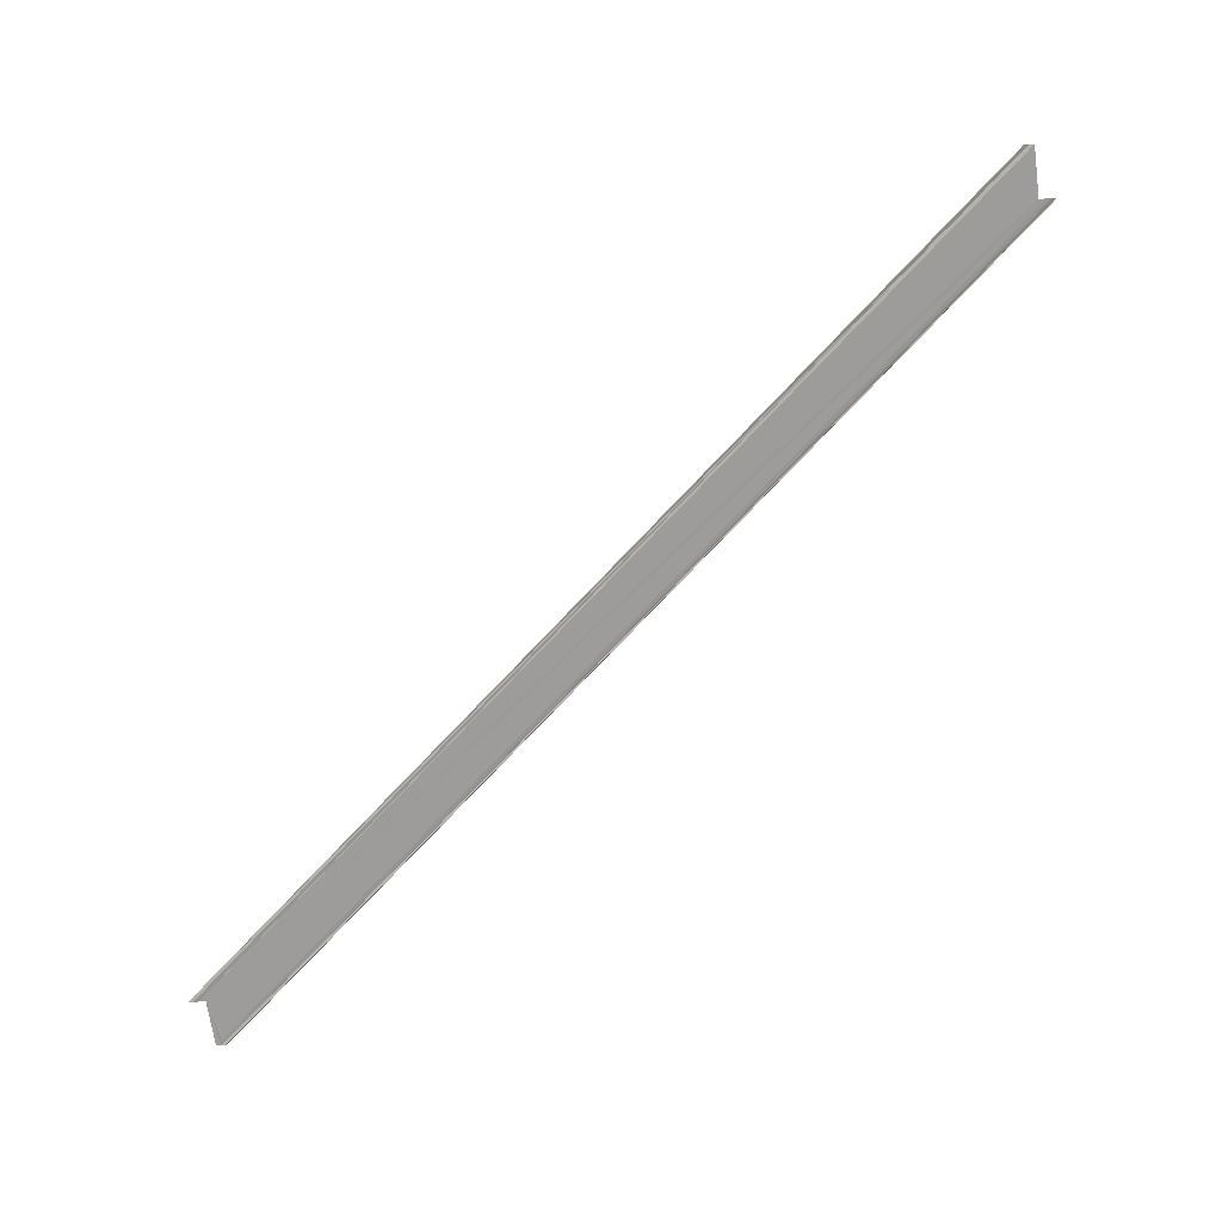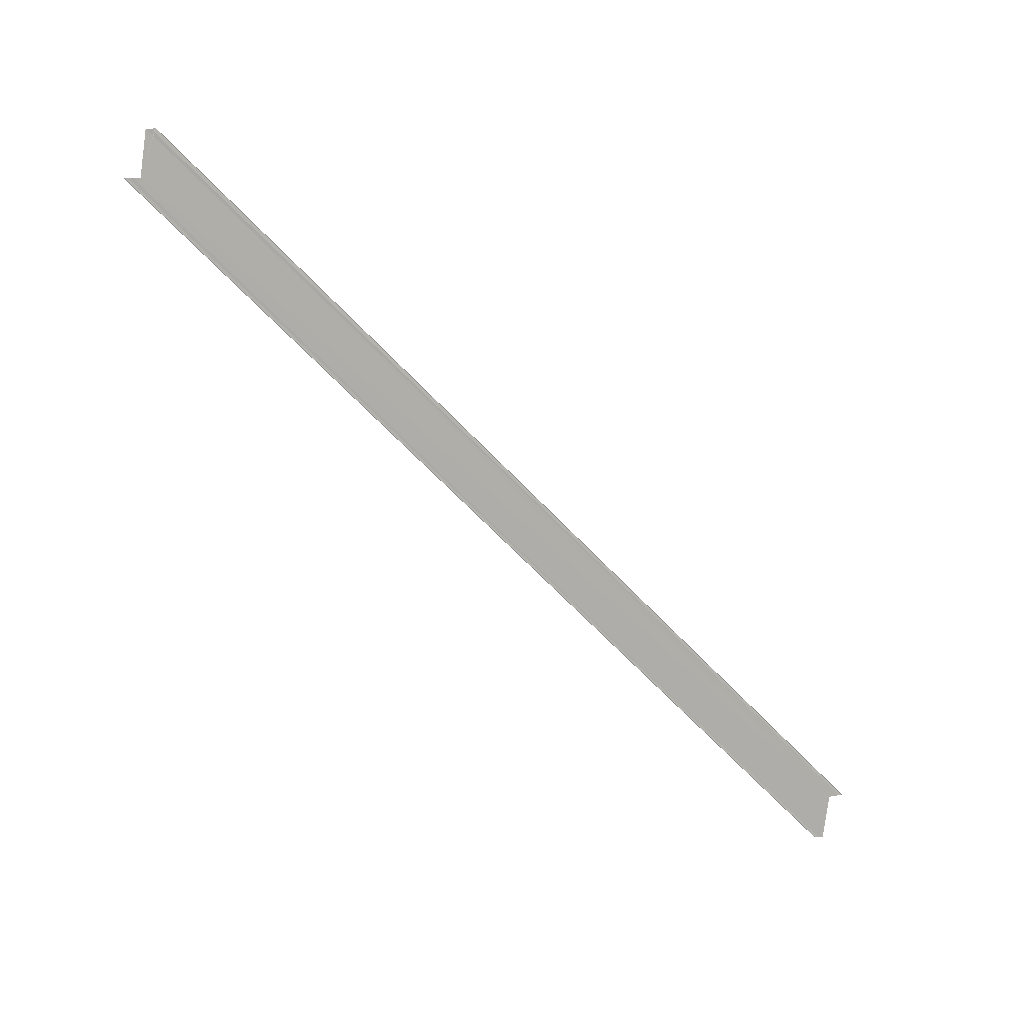
<metadata>
{"format":"obj","ext":"obj","renderer":"f3d","projection":"perspective","resolution":1024,"background":"white","views":[{"elev":20.3,"azim":79.6,"up":"+Y"},{"elev":12.1,"azim":-105.1,"up":"+Y"}]}
</metadata>
<code>
o 27331
v 2223 1898 16.36
v 2223 1898 16.36
v 2223 1898 16.2
v 2223 1898 16.36
v 2223 1898 16.2
v 2223 1898 16.36
v 2223 1898 16.36
v 2223 1898 16.36
v 2223 1898 16.36
v 2223 1898 16.2
v 2223 1898 16.36
v 2223 1898 16.36
v 2223 1898 16.37
v 2223 1898 16.36
v 2223 1898 16.2
v 2223 1898 16.36
v 2223 1898 16.2
v 2223 1898 16.36
v 2223 1898 16.36
v 2223 1898 16.36
v 2223 1898 16.36
v 2223 1898 16.37
v 2223 1898 16.21
v 2223 1898 16.21
v 2223 1898 16.21
v 2223 1898 16.2
v 2223 1898 16.21
v 2223 1898 16.37
v 2223 1898 16.37
v 2223 1898 16.37
v 2223 1898 16.21
v 2223 1898 16.37
v 2223 1898 16.21
v 2223 1898 16.2
v 2223 1898 16.21
v 2223 1898 16.21
v 2223 1898 16.21
v 2223 1898 16.37
v 2223 1898 16.21
v 2223 1898 16.37
v 2223 1898 16.37
v 2223 1898 16.37
v 2223 1898 16.37
v 2223 1898 16.21
v 2223 1898 16.21
v 2223 1898 16.37
v 2223 1898 16.36
v 2223 1898 16.2
v 2223 1898 16.2
v 2223 1898 16.36
v 2223 1898 16.36
v 2223 1898 16.2
v 2223 1898 16.2
v 2223 1898 16.36
v 2223 1898 16.36
v 2223 1898 16.2
f 1 2 3
f 4 2 5
f 4 6 5
f 1 6 7
f 1 6 8
f 9 6 10
f 11 12 8
f 1 13 3
f 10 14 15
f 5 14 15
f 5 16 17
f 3 16 17
f 1 18 19
f 1 20 19
f 21 20 12
f 3 22 23
f 24 22 23
f 3 25 24
f 26 27 25
f 28 13 24
f 28 29 24
f 30 29 31
f 24 32 33
f 31 32 33
f 34 35 24
f 34 35 31
f 34 27 36
f 34 37 36
f 36 38 39
f 40 41 36
f 40 42 36
f 36 43 44
f 45 43 44
f 46 42 45
f 46 21 45
f 45 47 48
f 49 47 48
f 50 21 49
f 50 20 49
f 49 51 52
f 53 51 52
f 54 20 53
f 54 18 53
f 53 55 56

</code>
